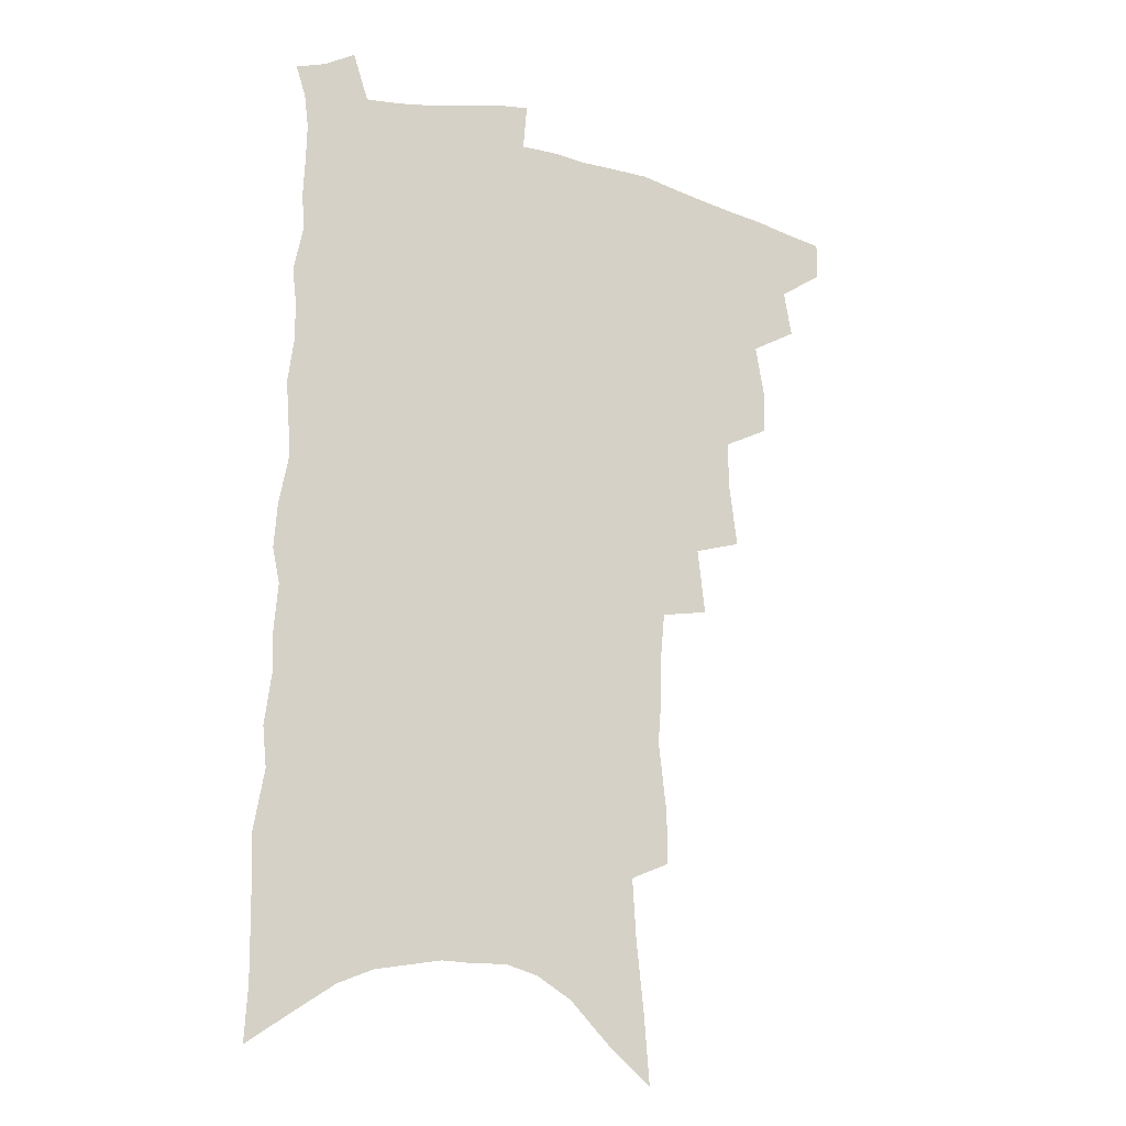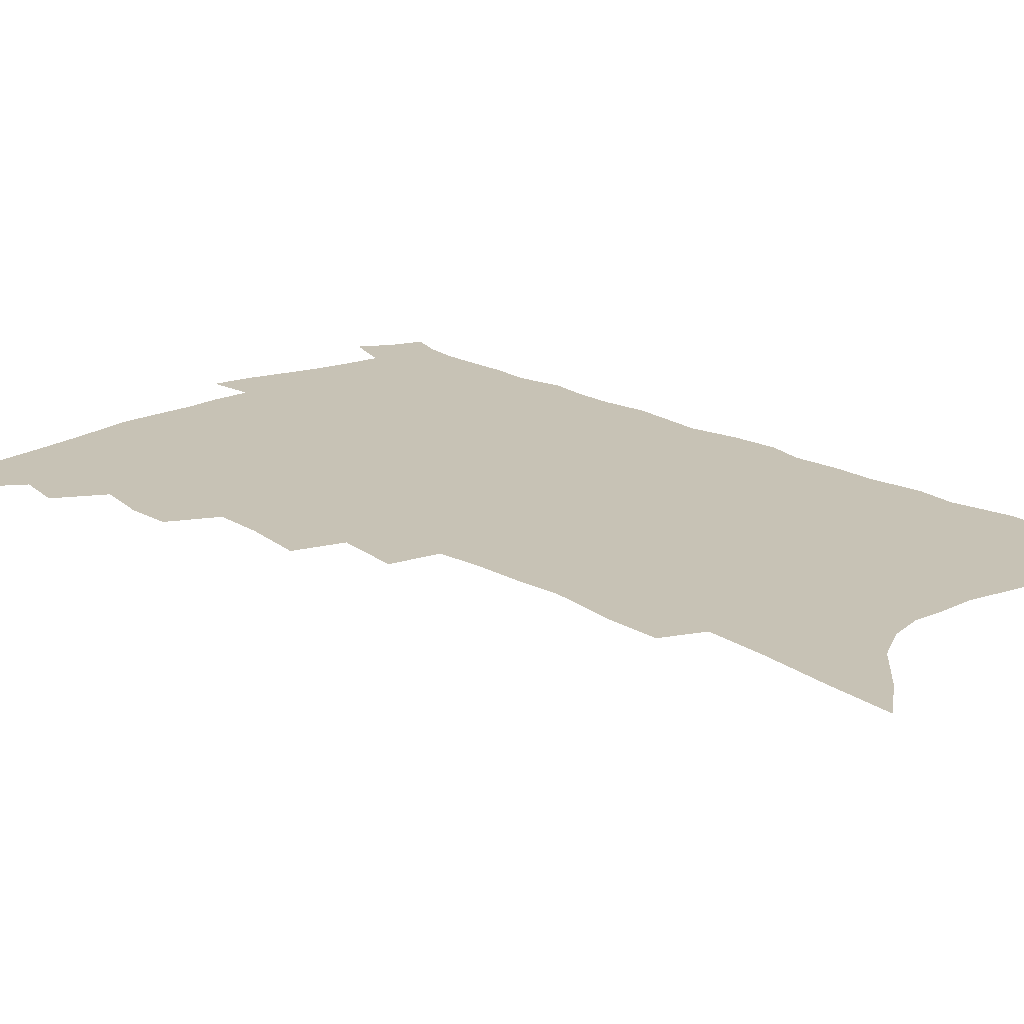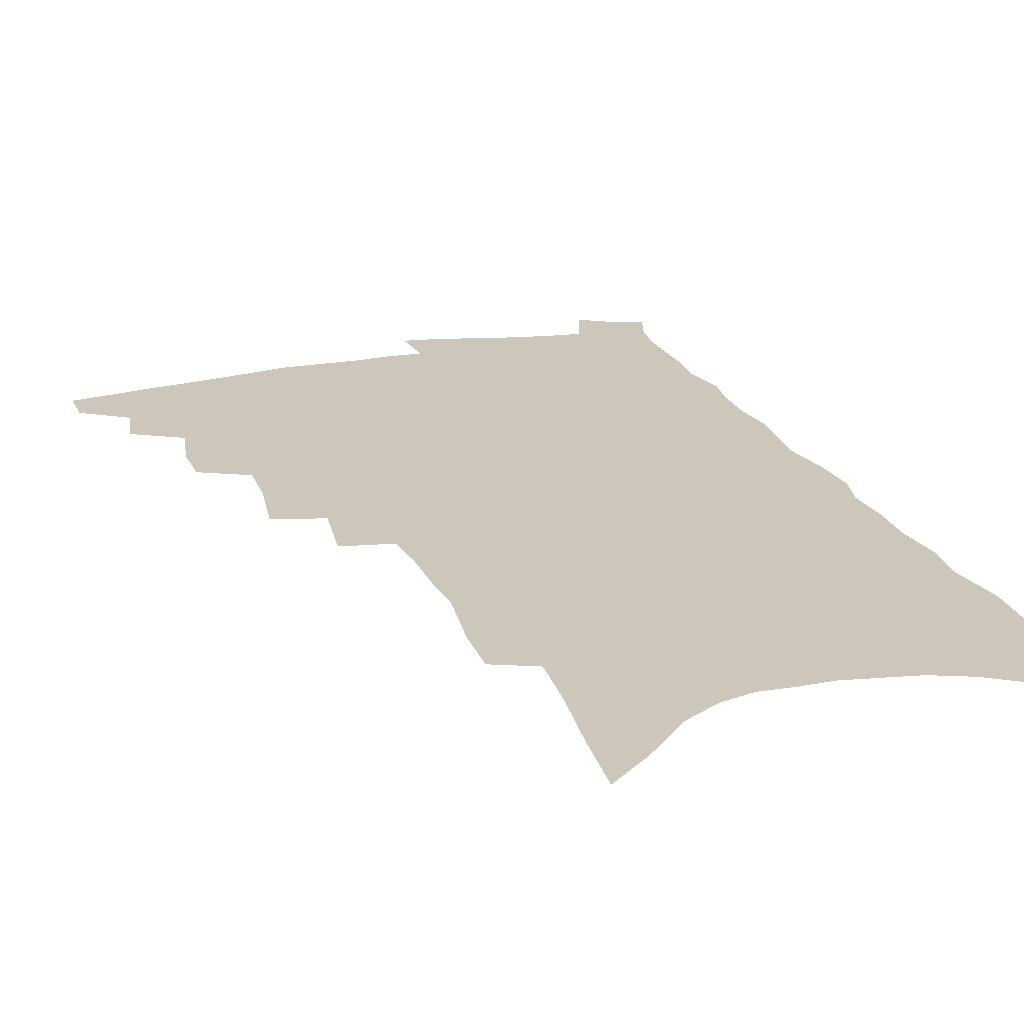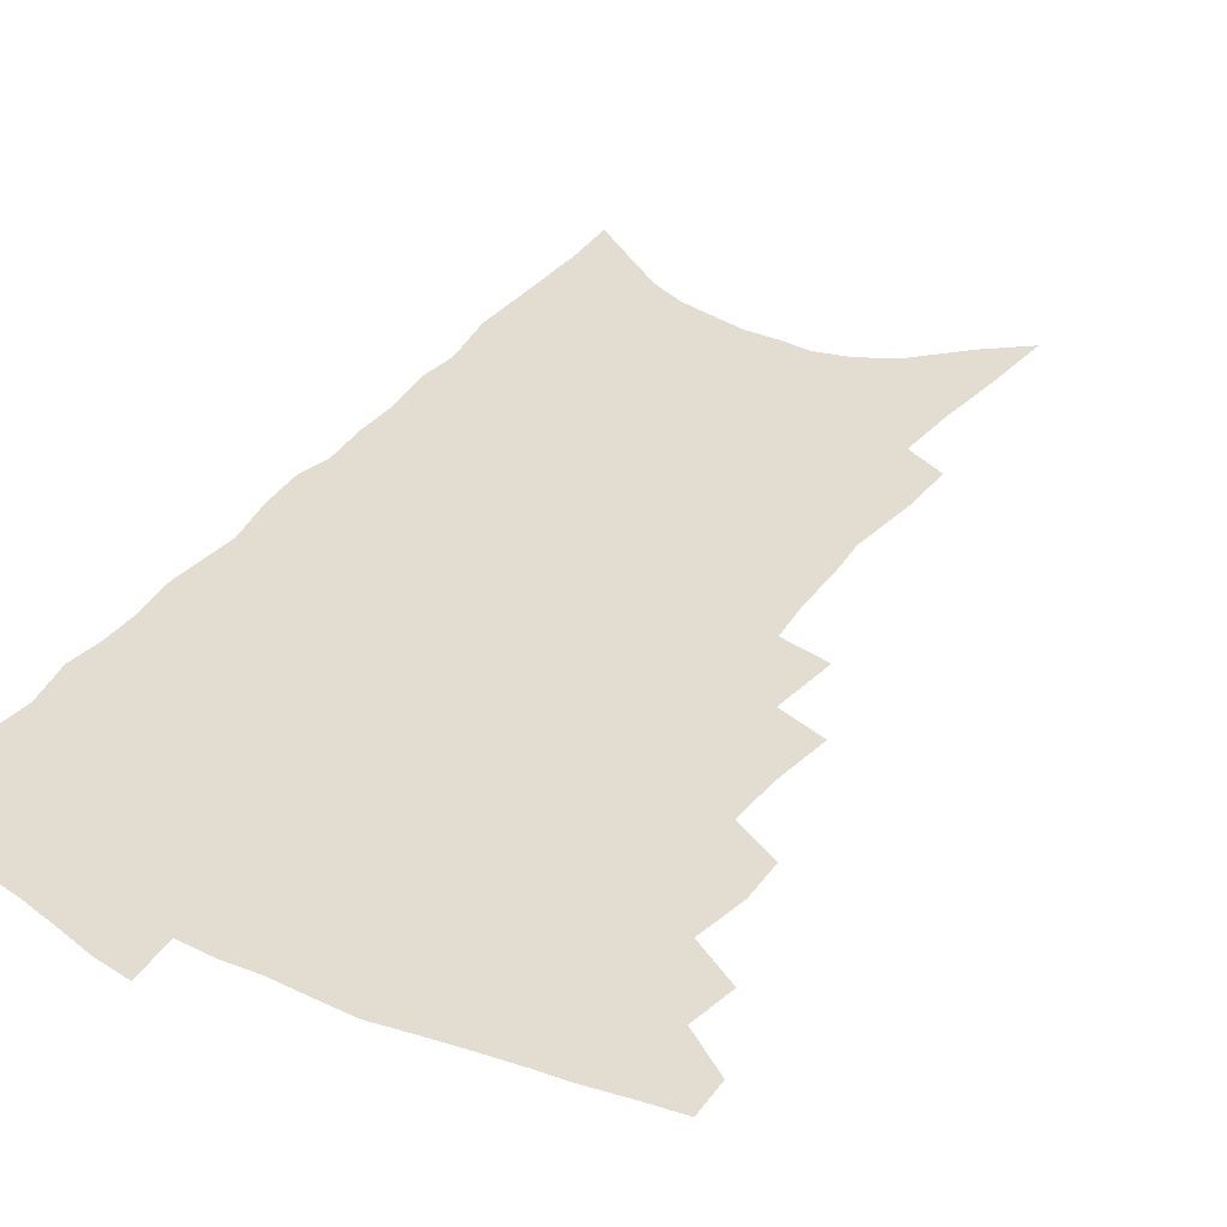
<metadata>
{"format":"obj","ext":"obj","renderer":"f3d","projection":"perspective","resolution":1024,"background":"white","views":[{"elev":-17.0,"azim":153.1,"up":"+Y"},{"elev":19.0,"azim":-41.9,"up":"+Z"},{"elev":21.5,"azim":-17.9,"up":"+Z"},{"elev":35.3,"azim":-147.8,"up":"+Z"}]}
</metadata>
<code>
v 477.5 482.6 0
v 477.2 496.8 0
v 491.2 454.1 0
v 494.2 471.4 0
v 493.3 485.5 0
v 491.9 499.2 0
v 505.8 408.5 0
v 505.4 424.7 0
v 508.9 444.1 0
v 509.5 459.7 0
v 509.8 474.2 0
v 507.7 487.8 0
v 505.3 501.8 0
v 519.9 358.2 0
v 523 381.5 0
v 523.4 399.8 0
v 525.5 418.9 0
v 525.1 434 0
v 525.8 449.5 0
v 526.3 463.9 0
v 524.1 476.5 0
v 522.2 489.7 0
v 519.5 503.6 0
v 535.3 327.9 0
v 538.2 352.7 0
v 538.6 372.1 0
v 539.3 390.6 0
v 539.5 407.2 0
v 538.7 421.1 0
v 538.2 435.3 0
v 539.2 451.2 0
v 539 465.2 0
v 537.5 478.4 0
v 535.5 491.7 0
v 533.1 505.8 0
v 553.6 227.3 0
v 553.9 247.1 0
v 557 273.5 0
v 555.7 289.4 0
v 555.4 308 0
v 553.8 324.5 0
v 553.3 343.2 0
v 553.2 361.4 0
v 552.9 378.4 0
v 553.4 395.9 0
v 552.7 410 0
v 552.5 424.6 0
v 553.3 440.1 0
v 552.6 453.3 0
v 552.6 466.9 0
v 550.6 480.2 0
v 549 493.6 0
v 546.7 508.1 0
v 562.5 144.9 0
v 564.5 171 0
v 567.5 198.1 0
v 568.9 220.7 0
v 569 240.7 0
v 569.3 260.7 0
v 569.4 280.1 0
v 569.7 300.1 0
v 568.3 315.8 0
v 567.9 333.8 0
v 566.5 349 0
v 566.9 367.6 0
v 566.9 384.3 0
v 565.6 397.5 0
v 566.5 414 0
v 566.7 428.8 0
v 566.3 442.2 0
v 566.5 455.9 0
v 565.2 468.5 0
v 564.8 481.3 0
v 562.9 494.8 0
v 560.1 510.7 0
v 578 157.7 0
v 578.6 180.2 0
v 583.4 212.6 0
v 583.5 232.8 0
v 583.4 252.2 0
v 581.9 267.2 0
v 582 286.7 0
v 582.6 308.1 0
v 582 324.3 0
v 580.8 339.3 0
v 580.4 356.4 0
v 579.5 371 0
v 579.9 388.6 0
v 579.8 403 0
v 578.9 415.7 0
v 579.6 431.3 0
v 579.4 444.3 0
v 579 457 0
v 578.2 469.4 0
v 577.9 482.1 0
v 576.3 495.9 0
v 574.5 510.7 0
v 594.7 174.5 0
v 596.6 201.1 0
v 596.1 219.4 0
v 595.9 238.5 0
v 595.6 258 0
v 595 275.5 0
v 594.7 293.2 0
v 593.9 308.9 0
v 594.1 330.1 0
v 592.8 342.2 0
v 592.6 359.6 0
v 592 374.7 0
v 591.8 389.1 0
v 592 405.2 0
v 591.6 418.1 0
v 591.6 431.6 0
v 591.7 445.1 0
v 591.4 457.6 0
v 591.2 470.2 0
v 590.7 483 0
v 589.6 496.6 0
v 588.7 510.5 0
v 608.3 182.5 0
v 608.7 205.2 0
v 608.7 225.6 0
v 608.1 243.5 0
v 607.2 259.5 0
v 606.3 275 0
v 606.4 296.4 0
v 606.1 314.9 0
v 605.5 329.6 0
v 604.8 345.4 0
v 604.6 362.7 0
v 604.2 377.4 0
v 603.9 391.2 0
v 603.8 406 0
v 604 420.2 0
v 603.9 433.1 0
v 604 445.9 0
v 604 458.1 0
v 604.1 470.6 0
v 604.1 483.1 0
v 603.6 496.1 0
v 602.1 511.7 0
v 620.9 186 0
v 620.8 208.8 0
v 620.4 227.3 0
v 619.9 245.4 0
v 619.4 265.1 0
v 618.7 283.1 0
v 618.1 296.1 0
v 617.5 318 0
v 617 331.4 0
v 616.5 348.5 0
v 616.2 363.1 0
v 615.9 377.4 0
v 615.8 393.2 0
v 615.7 407.3 0
v 615.7 420.8 0
v 615.9 433.5 0
v 615.9 445.7 0
v 616.3 458.2 0
v 617 471 0
v 617.1 483 0
v 616.7 495.9 0
v 615.7 511.4 0
v 614.2 528.9 0
v 633.4 185.5 0
v 632.8 208.6 0
v 632.1 231.6 0
v 631.8 247.1 0
v 631 266.3 0
v 630.4 281.7 0
v 629.7 299.9 0
v 629.1 316.2 0
v 628.5 332.6 0
v 627.9 349.5 0
v 627.8 362.5 0
v 627.5 378.3 0
v 627.4 392.9 0
v 627.3 406.9 0
v 627.3 420.4 0
v 627.7 434.9 0
v 628 446.3 0
v 628.4 458.2 0
v 629 470.7 0
v 629.4 482.7 0
v 629.6 495.4 0
v 629.2 510.2 0
v 627.9 527 0
v 646 185.8 0
v 644.8 209.8 0
v 644.8 226.6 0
v 643.8 245.2 0
v 642.6 265.5 0
v 642 282.1 0
v 641.1 300.4 0
v 640.4 317.2 0
v 640.4 330.7 0
v 639.6 347.6 0
v 639.3 363.2 0
v 639.2 377.3 0
v 639 391.9 0
v 639 405.9 0
v 638.8 420.9 0
v 639.3 433.3 0
v 639.8 445.4 0
v 640.4 457.7 0
v 640.9 470.3 0
v 641.6 482.2 0
v 642.3 494.5 0
v 643.7 506.4 0
v 642.3 523.3 0
v 658.8 183.6 0
v 657.7 205.6 0
v 656.4 226.9 0
v 656.2 242.6 0
v 654.3 264.2 0
v 654.4 278.9 0
v 652.6 299.6 0
v 652.1 315.2 0
v 652 329.7 0
v 651.3 346.1 0
v 650.8 361.6 0
v 651.5 374.6 0
v 651 389.7 0
v 651.5 402.7 0
v 650.6 418.8 0
v 651 431.6 0
v 652 443.5 0
v 652.2 456.9 0
v 652.7 469.4 0
v 653.7 481.3 0
v 654.8 493.5 0
v 655.8 505.7 0
v 656.4 519.9 0
v 671.7 181.3 0
v 670.6 202 0
v 669.3 222.3 0
v 668.5 240.5 0
v 667.6 258.5 0
v 666.4 276.9 0
v 664.9 295.7 0
v 663.9 312.4 0
v 664.4 326.4 0
v 663.4 343.3 0
v 664.1 356.8 0
v 663.7 371.9 0
v 662.7 388.1 0
v 663.3 401 0
v 662.3 417.1 0
v 663.2 429.5 0
v 663.7 442.5 0
v 664.6 454.7 0
v 664.9 467.8 0
v 665.6 480.6 0
v 667.1 492.4 0
v 668.4 504.8 0
v 670 517.5 0
v 685.5 175.7 0
v 685 194.6 0
v 683.5 215 0
v 681.6 235.8 0
v 680.3 254.4 0
v 679.7 271.7 0
v 678.2 290 0
v 678.7 304.6 0
v 676.4 323.8 0
v 677.1 337.8 0
v 676.2 353.9 0
v 676.6 367.9 0
v 675.4 384.1 0
v 676.1 397.6 0
v 675.9 412.2 0
v 675.9 426.1 0
v 675.8 440 0
v 677.3 452.3 0
v 676.6 466.9 0
v 678 478.8 0
v 679.2 491 0
v 681.2 503.2 0
v 683.2 516.1 0
v 689.1 534.1 0
v 701.7 165 0
v 700.5 185.3 0
v 699.6 204.6 0
v 698.6 223.7 0
v 695.5 245.5 0
v 695 262.9 0
v 693.5 281.3 0
v 692.2 298.8 0
v 692.1 314.6 0
v 692.4 329.7 0
v 693 344.3 0
v 690.9 361.7 0
v 690.7 376.8 0
v 691.8 390.3 0
v 690.6 406 0
v 691.5 419.5 0
v 689.4 435.7 0
v 691.6 447.9 0
v 689.7 463.7 0
v 690.2 476.6 0
v 692.1 488.7 0
v 693.9 501.2 0
v 695.5 513.6 0
v 700.5 527.1 0
v 718.5 153.7 0
v 717.3 174.1 0
v 717.5 191.7 0
v 717.7 209.2 0
v 718.2 226.4 0
v 714.2 248.7 0
v 715.7 263.6 0
v 713.1 283.1 0
v 713.3 298.9 0
v 711.9 316.4 0
v 714.6 329.3 0
v 713.3 346.3 0
v 709.6 365.5 0
v 710.6 379.5 0
v 711.7 393.7 0
v 709.4 410.6 0
v 709.4 425.4 0
v 710.9 438.6 0
v 707.3 456.4 0
v 708.3 469.8 0
v 707.6 484.2 0
v 707.2 498.6 0
v 708.7 511.1 0
v 712.5 523 0
f 4 5 1
f 1 5 2
f 5 6 2
f 9 10 3
f 3 10 4
f 10 11 4
f 4 11 5
f 11 12 5
f 5 12 6
f 12 13 6
f 16 17 7
f 7 17 8
f 17 18 8
f 8 18 9
f 18 19 9
f 9 19 10
f 19 20 10
f 10 20 11
f 20 21 11
f 11 21 12
f 21 22 12
f 12 22 13
f 22 23 13
f 25 26 14
f 14 26 15
f 26 27 15
f 15 27 16
f 27 28 16
f 16 28 17
f 28 29 17
f 17 29 18
f 29 30 18
f 18 30 19
f 30 31 19
f 19 31 20
f 31 32 20
f 20 32 21
f 32 33 21
f 21 33 22
f 33 34 22
f 22 34 23
f 34 35 23
f 41 42 24
f 24 42 25
f 42 43 25
f 25 43 26
f 43 44 26
f 26 44 27
f 44 45 27
f 27 45 28
f 45 46 28
f 28 46 29
f 46 47 29
f 29 47 30
f 47 48 30
f 30 48 31
f 48 49 31
f 31 49 32
f 49 50 32
f 32 50 33
f 50 51 33
f 33 51 34
f 51 52 34
f 34 52 35
f 52 53 35
f 57 58 36
f 36 58 37
f 58 59 37
f 37 59 38
f 59 60 38
f 38 60 39
f 60 61 39
f 39 61 40
f 61 62 40
f 40 62 41
f 62 63 41
f 41 63 42
f 63 64 42
f 42 64 43
f 64 65 43
f 43 65 44
f 65 66 44
f 44 66 45
f 66 67 45
f 45 67 46
f 67 68 46
f 46 68 47
f 68 69 47
f 47 69 48
f 69 70 48
f 48 70 49
f 70 71 49
f 49 71 50
f 71 72 50
f 50 72 51
f 72 73 51
f 51 73 52
f 73 74 52
f 52 74 53
f 74 75 53
f 54 76 55
f 76 77 55
f 55 77 56
f 77 78 56
f 56 78 57
f 78 79 57
f 57 79 58
f 79 80 58
f 58 80 59
f 80 81 59
f 59 81 60
f 81 82 60
f 60 82 61
f 82 83 61
f 61 83 62
f 83 84 62
f 62 84 63
f 84 85 63
f 63 85 64
f 85 86 64
f 64 86 65
f 86 87 65
f 65 87 66
f 87 88 66
f 66 88 67
f 88 89 67
f 67 89 68
f 89 90 68
f 68 90 69
f 90 91 69
f 69 91 70
f 91 92 70
f 70 92 71
f 92 93 71
f 71 93 72
f 93 94 72
f 72 94 73
f 94 95 73
f 73 95 74
f 95 96 74
f 74 96 75
f 96 97 75
f 76 98 77
f 98 99 77
f 77 99 78
f 99 100 78
f 78 100 79
f 100 101 79
f 79 101 80
f 101 102 80
f 80 102 81
f 102 103 81
f 81 103 82
f 103 104 82
f 82 104 83
f 104 105 83
f 83 105 84
f 105 106 84
f 84 106 85
f 106 107 85
f 85 107 86
f 107 108 86
f 86 108 87
f 108 109 87
f 87 109 88
f 109 110 88
f 88 110 89
f 110 111 89
f 89 111 90
f 111 112 90
f 90 112 91
f 112 113 91
f 91 113 92
f 113 114 92
f 92 114 93
f 114 115 93
f 93 115 94
f 115 116 94
f 94 116 95
f 116 117 95
f 95 117 96
f 117 118 96
f 96 118 97
f 118 119 97
f 98 120 99
f 120 121 99
f 99 121 100
f 121 122 100
f 100 122 101
f 122 123 101
f 101 123 102
f 123 124 102
f 102 124 103
f 124 125 103
f 103 125 104
f 125 126 104
f 104 126 105
f 126 127 105
f 105 127 106
f 127 128 106
f 106 128 107
f 128 129 107
f 107 129 108
f 129 130 108
f 108 130 109
f 130 131 109
f 109 131 110
f 131 132 110
f 110 132 111
f 132 133 111
f 111 133 112
f 133 134 112
f 112 134 113
f 134 135 113
f 113 135 114
f 135 136 114
f 114 136 115
f 136 137 115
f 115 137 116
f 137 138 116
f 116 138 117
f 138 139 117
f 117 139 118
f 139 140 118
f 118 140 119
f 140 141 119
f 120 142 121
f 142 143 121
f 121 143 122
f 143 144 122
f 122 144 123
f 144 145 123
f 123 145 124
f 145 146 124
f 124 146 125
f 146 147 125
f 125 147 126
f 147 148 126
f 126 148 127
f 148 149 127
f 127 149 128
f 149 150 128
f 128 150 129
f 150 151 129
f 129 151 130
f 151 152 130
f 130 152 131
f 152 153 131
f 131 153 132
f 153 154 132
f 132 154 133
f 154 155 133
f 133 155 134
f 155 156 134
f 134 156 135
f 156 157 135
f 135 157 136
f 157 158 136
f 136 158 137
f 158 159 137
f 137 159 138
f 159 160 138
f 138 160 139
f 160 161 139
f 139 161 140
f 161 162 140
f 140 162 141
f 162 163 141
f 142 165 143
f 165 166 143
f 143 166 144
f 166 167 144
f 144 167 145
f 167 168 145
f 145 168 146
f 168 169 146
f 146 169 147
f 169 170 147
f 147 170 148
f 170 171 148
f 148 171 149
f 171 172 149
f 149 172 150
f 172 173 150
f 150 173 151
f 173 174 151
f 151 174 152
f 174 175 152
f 152 175 153
f 175 176 153
f 153 176 154
f 176 177 154
f 154 177 155
f 177 178 155
f 155 178 156
f 178 179 156
f 156 179 157
f 179 180 157
f 157 180 158
f 180 181 158
f 158 181 159
f 181 182 159
f 159 182 160
f 182 183 160
f 160 183 161
f 183 184 161
f 161 184 162
f 184 185 162
f 162 185 163
f 185 186 163
f 163 186 164
f 186 187 164
f 165 188 166
f 188 189 166
f 166 189 167
f 189 190 167
f 167 190 168
f 190 191 168
f 168 191 169
f 191 192 169
f 169 192 170
f 192 193 170
f 170 193 171
f 193 194 171
f 171 194 172
f 194 195 172
f 172 195 173
f 195 196 173
f 173 196 174
f 196 197 174
f 174 197 175
f 197 198 175
f 175 198 176
f 198 199 176
f 176 199 177
f 199 200 177
f 177 200 178
f 200 201 178
f 178 201 179
f 201 202 179
f 179 202 180
f 202 203 180
f 180 203 181
f 203 204 181
f 181 204 182
f 204 205 182
f 182 205 183
f 205 206 183
f 183 206 184
f 206 207 184
f 184 207 185
f 207 208 185
f 185 208 186
f 208 209 186
f 186 209 187
f 209 210 187
f 188 211 189
f 211 212 189
f 189 212 190
f 212 213 190
f 190 213 191
f 213 214 191
f 191 214 192
f 214 215 192
f 192 215 193
f 215 216 193
f 193 216 194
f 216 217 194
f 194 217 195
f 217 218 195
f 195 218 196
f 218 219 196
f 196 219 197
f 219 220 197
f 197 220 198
f 220 221 198
f 198 221 199
f 221 222 199
f 199 222 200
f 222 223 200
f 200 223 201
f 223 224 201
f 201 224 202
f 224 225 202
f 202 225 203
f 225 226 203
f 203 226 204
f 226 227 204
f 204 227 205
f 227 228 205
f 205 228 206
f 228 229 206
f 206 229 207
f 229 230 207
f 207 230 208
f 230 231 208
f 208 231 209
f 231 232 209
f 209 232 210
f 232 233 210
f 211 234 212
f 234 235 212
f 212 235 213
f 235 236 213
f 213 236 214
f 236 237 214
f 214 237 215
f 237 238 215
f 215 238 216
f 238 239 216
f 216 239 217
f 239 240 217
f 217 240 218
f 240 241 218
f 218 241 219
f 241 242 219
f 219 242 220
f 242 243 220
f 220 243 221
f 243 244 221
f 221 244 222
f 244 245 222
f 222 245 223
f 245 246 223
f 223 246 224
f 246 247 224
f 224 247 225
f 247 248 225
f 225 248 226
f 248 249 226
f 226 249 227
f 249 250 227
f 227 250 228
f 250 251 228
f 228 251 229
f 251 252 229
f 229 252 230
f 252 253 230
f 230 253 231
f 253 254 231
f 231 254 232
f 254 255 232
f 232 255 233
f 255 256 233
f 234 257 235
f 257 258 235
f 235 258 236
f 258 259 236
f 236 259 237
f 259 260 237
f 237 260 238
f 260 261 238
f 238 261 239
f 261 262 239
f 239 262 240
f 262 263 240
f 240 263 241
f 263 264 241
f 241 264 242
f 264 265 242
f 242 265 243
f 265 266 243
f 243 266 244
f 266 267 244
f 244 267 245
f 267 268 245
f 245 268 246
f 268 269 246
f 246 269 247
f 269 270 247
f 247 270 248
f 270 271 248
f 248 271 249
f 271 272 249
f 249 272 250
f 272 273 250
f 250 273 251
f 273 274 251
f 251 274 252
f 274 275 252
f 252 275 253
f 275 276 253
f 253 276 254
f 276 277 254
f 254 277 255
f 277 278 255
f 255 278 256
f 278 279 256
f 257 281 258
f 281 282 258
f 258 282 259
f 282 283 259
f 259 283 260
f 283 284 260
f 260 284 261
f 284 285 261
f 261 285 262
f 285 286 262
f 262 286 263
f 286 287 263
f 263 287 264
f 287 288 264
f 264 288 265
f 288 289 265
f 265 289 266
f 289 290 266
f 266 290 267
f 290 291 267
f 267 291 268
f 291 292 268
f 268 292 269
f 292 293 269
f 269 293 270
f 293 294 270
f 270 294 271
f 294 295 271
f 271 295 272
f 295 296 272
f 272 296 273
f 296 297 273
f 273 297 274
f 297 298 274
f 274 298 275
f 298 299 275
f 275 299 276
f 299 300 276
f 276 300 277
f 300 301 277
f 277 301 278
f 301 302 278
f 278 302 279
f 302 303 279
f 279 303 280
f 303 304 280
f 281 305 282
f 305 306 282
f 282 306 283
f 306 307 283
f 283 307 284
f 307 308 284
f 284 308 285
f 308 309 285
f 285 309 286
f 309 310 286
f 286 310 287
f 310 311 287
f 287 311 288
f 311 312 288
f 288 312 289
f 312 313 289
f 289 313 290
f 313 314 290
f 290 314 291
f 314 315 291
f 291 315 292
f 315 316 292
f 292 316 293
f 316 317 293
f 293 317 294
f 317 318 294
f 294 318 295
f 318 319 295
f 295 319 296
f 319 320 296
f 296 320 297
f 320 321 297
f 297 321 298
f 321 322 298
f 298 322 299
f 322 323 299
f 299 323 300
f 323 324 300
f 300 324 301
f 324 325 301
f 301 325 302
f 325 326 302
f 302 326 303
f 326 327 303
f 303 327 304
f 327 328 304

</code>
